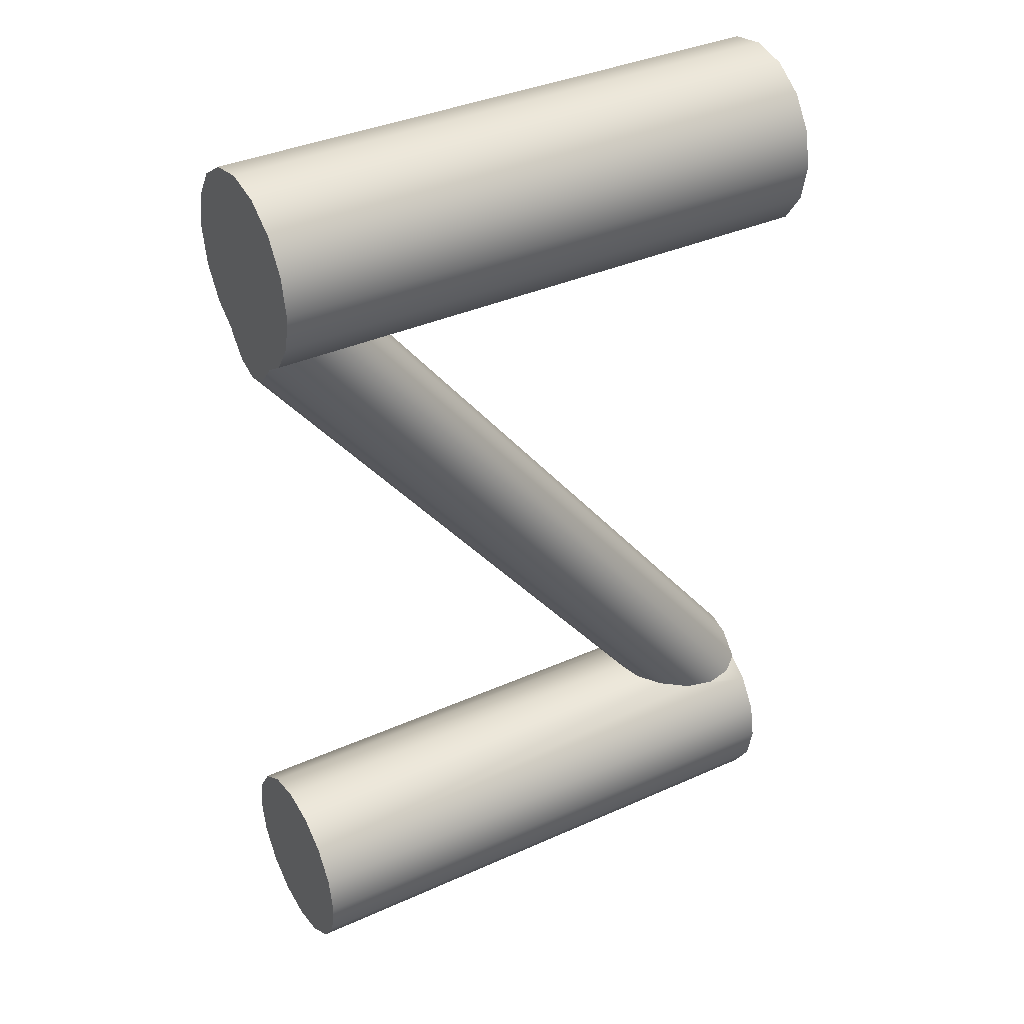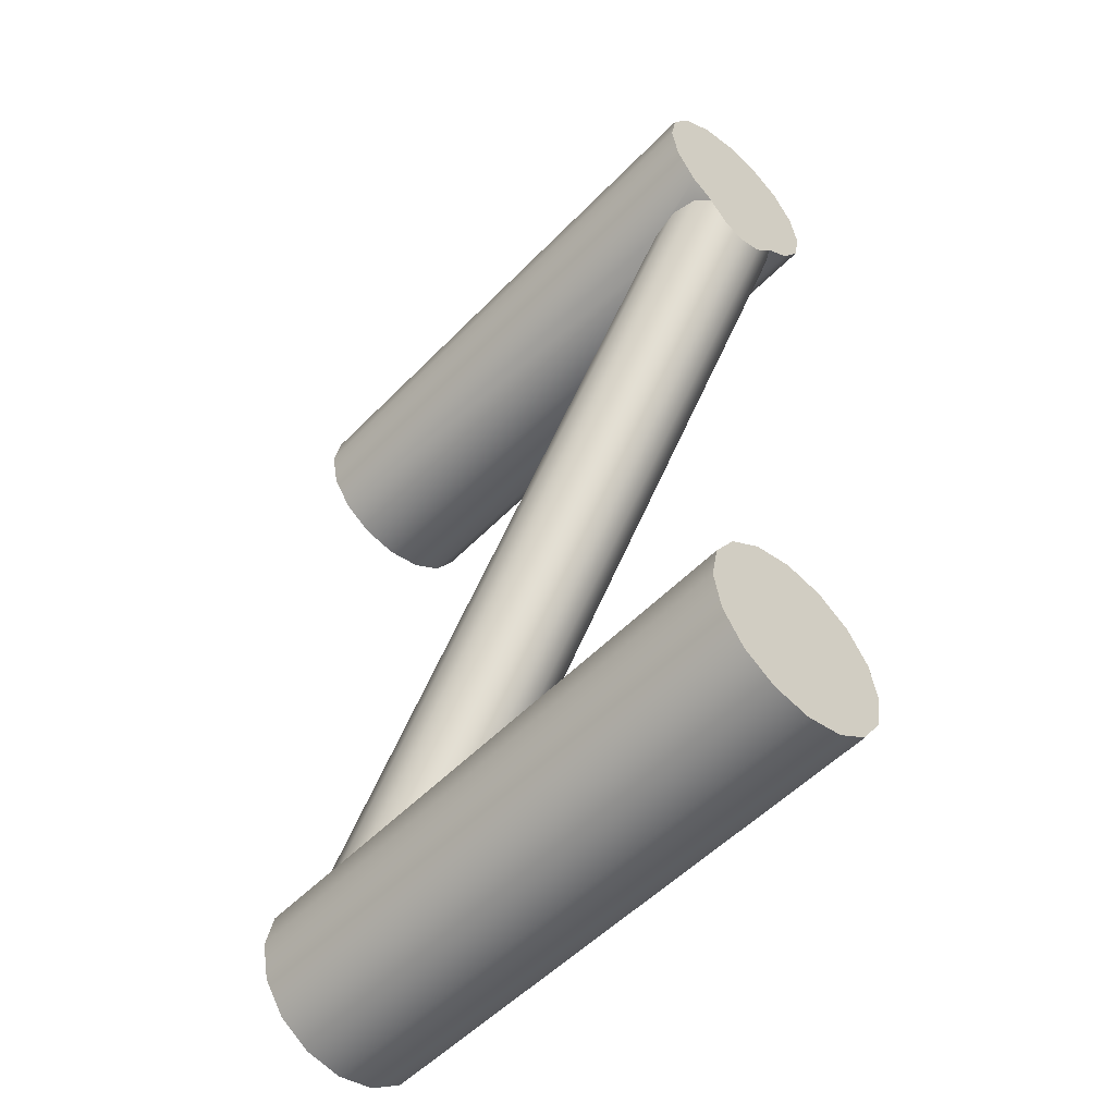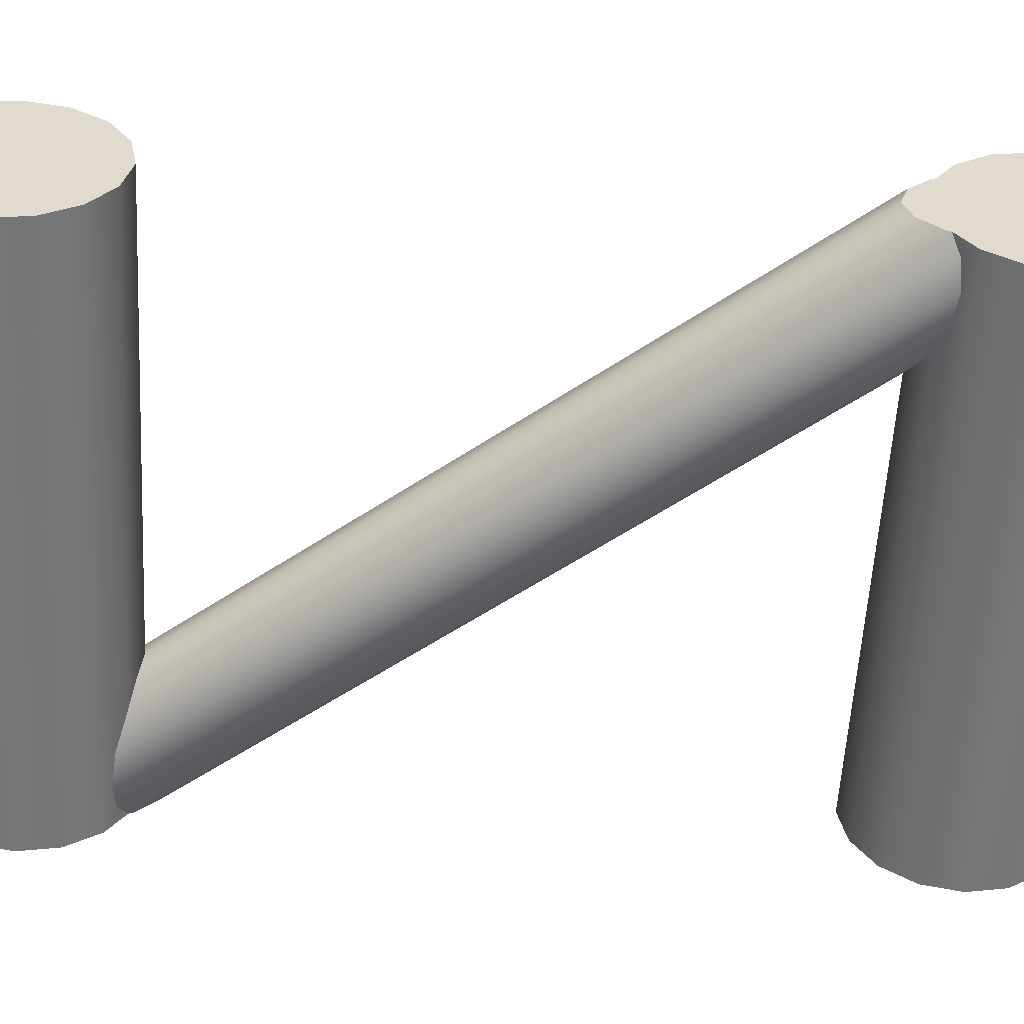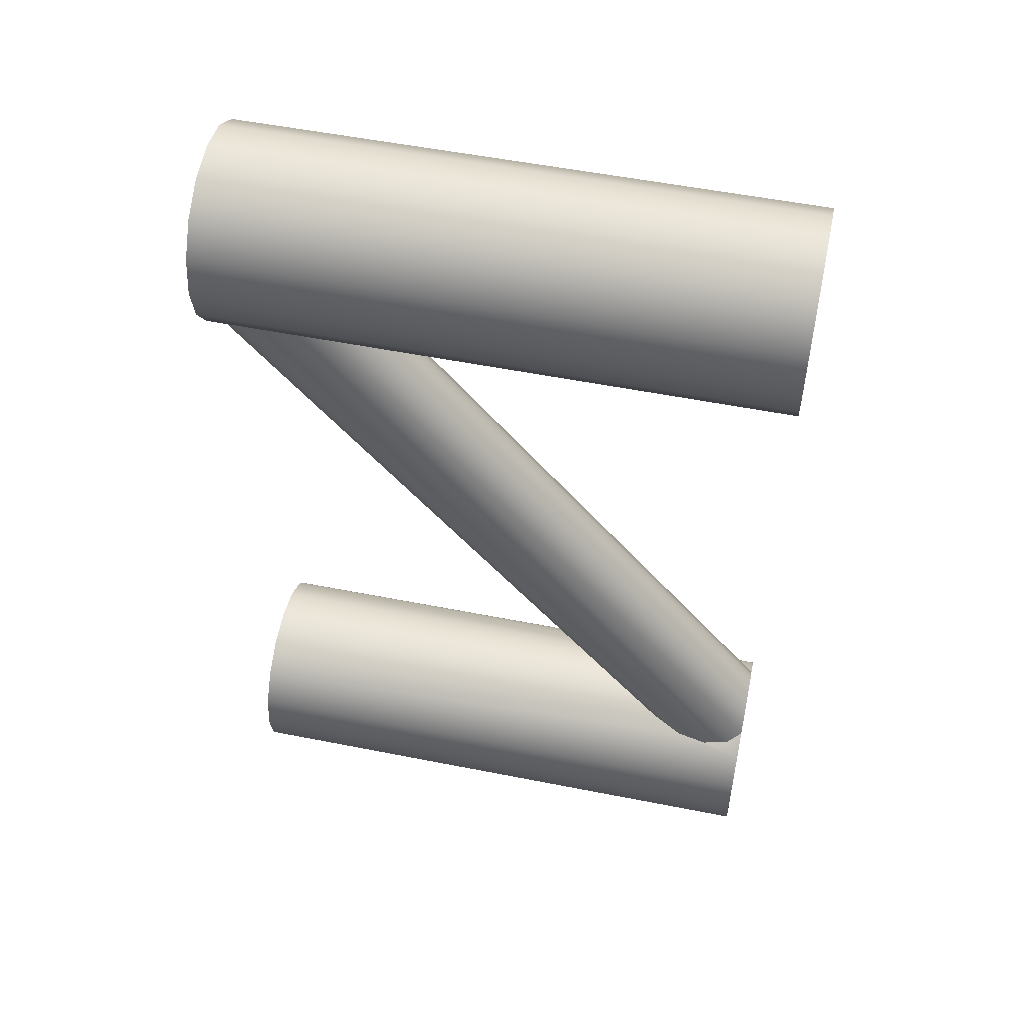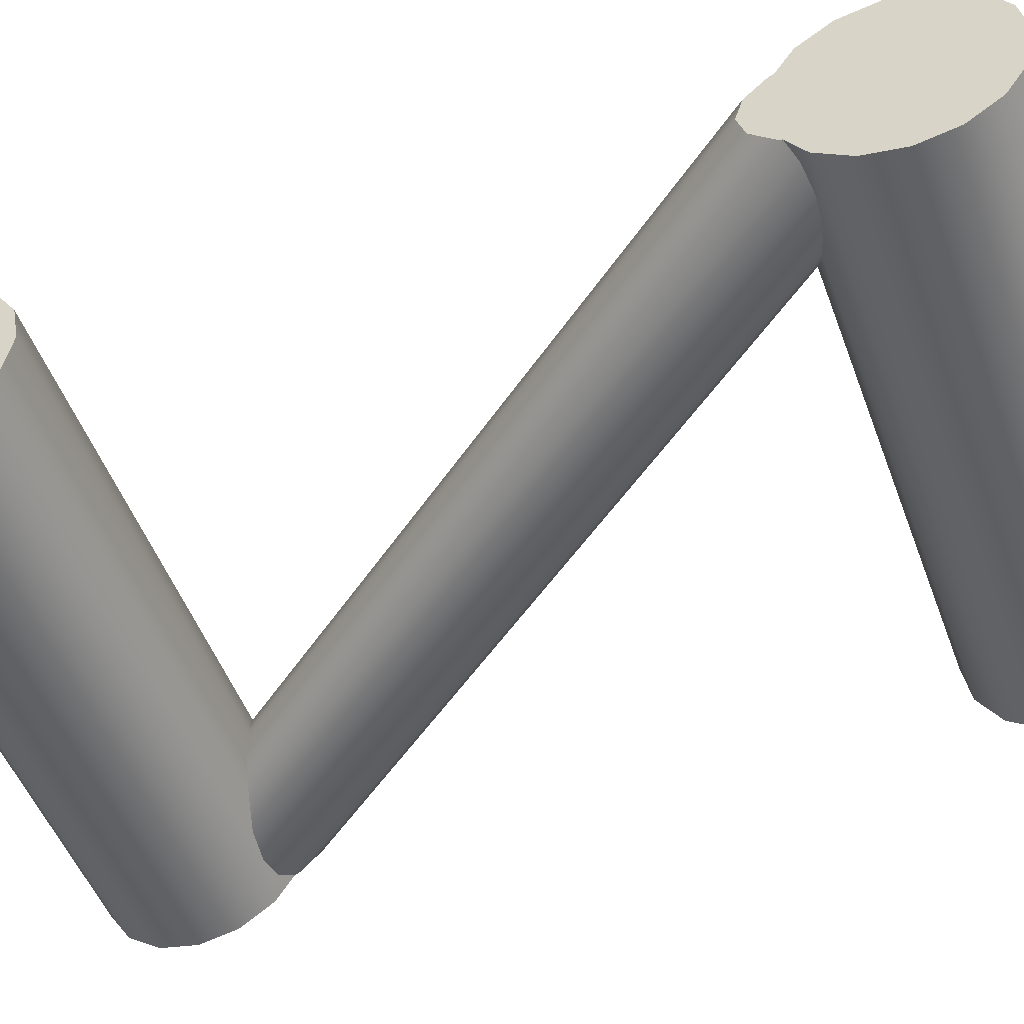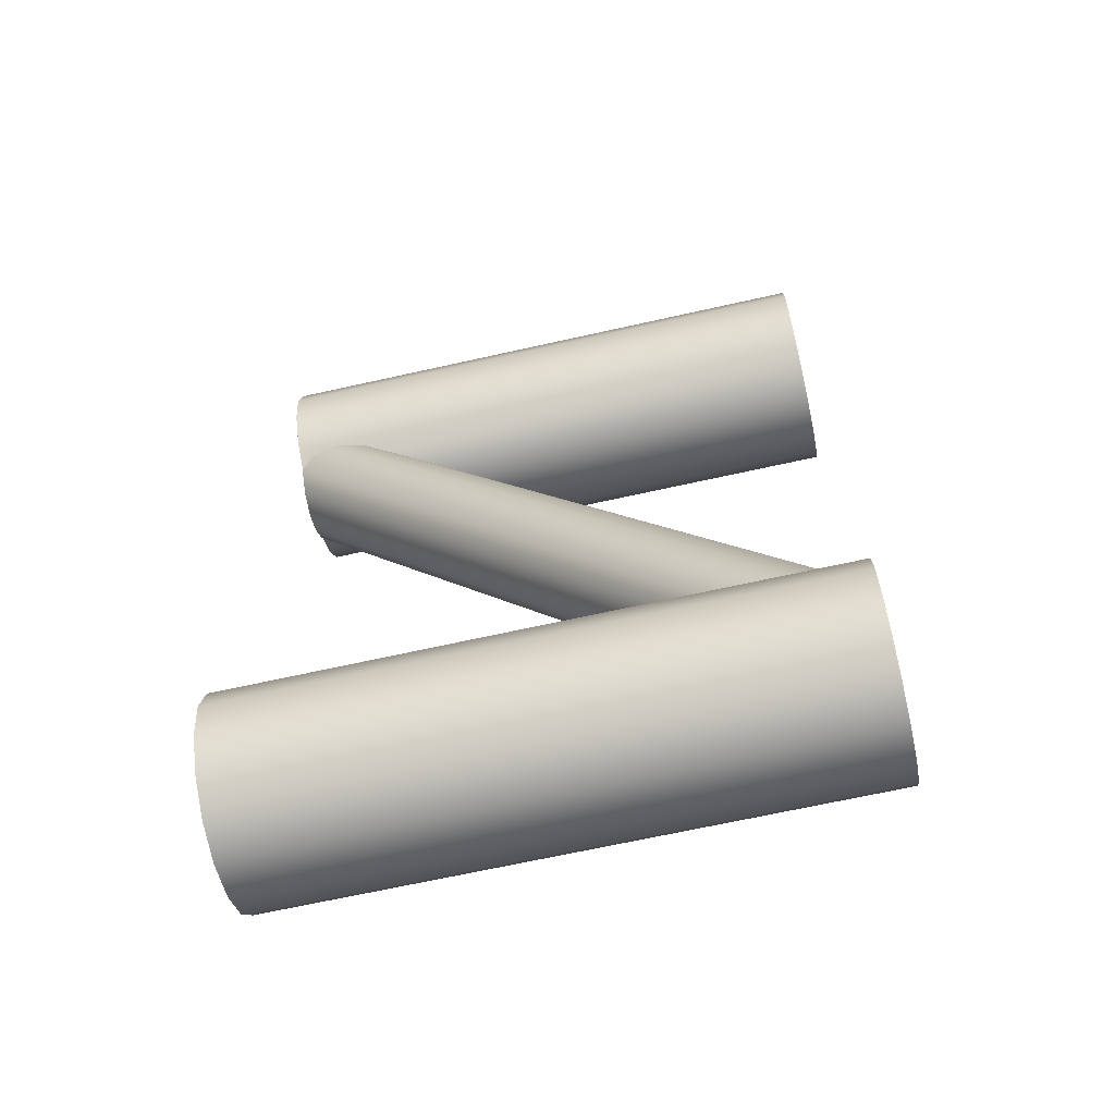
<metadata>
{"format":"obj","ext":"obj","renderer":"f3d","projection":"perspective","resolution":1024,"background":"white","views":[{"elev":37.0,"azim":-30.0,"up":"+Z"},{"elev":-52.9,"azim":-132.5,"up":"+Z"},{"elev":-56.9,"azim":-93.2,"up":"+Y"},{"elev":53.3,"azim":12.0,"up":"+Z"},{"elev":-49.9,"azim":-70.2,"up":"+Y"},{"elev":-66.7,"azim":12.7,"up":"+Z"}]}
</metadata>
<code>
o mini.002
v 0 0.08167 -0.3803
v 0.6847 0.1067 -0.4178
v 0.6847 0.08167 -0.3803
v 0 0.1067 -0.4178
v 0 -0.1067 -0.4178
v 0.6847 -0.08167 -0.3803
v 0.6847 -0.1067 -0.4178
v 0 -0.08167 -0.3803
v 0 -0.1155 -0.462
v 0.6847 -0.1155 -0.462
v 0.6665 -0.06479 -0.369
v 0.6351 -0.07013 -0.3726
v 0.6847 -0.05152 -0.3602
v 0.5613 -0.04959 -0.3589
v 0.5982 -0.06479 -0.369
v 0 -0.0442 -0.3553
v 0 -0.08167 -0.5437
v 0.6847 -0.1067 -0.5062
v 0.6847 -0.08167 -0.5437
v 0 -0.1067 -0.5062
v 0 -0.0442 -0.5687
v 0.6847 0 -0.5775
v 0 0 -0.5775
v 0.6847 -0.0442 -0.5687
v 0.5254 0 -0.3465
v 0.5364 -0.02684 -0.3518
v 0 0 -0.3465
v 0.6351 0.07013 -0.3726
v 0.6665 0.06479 -0.369
v 0.6847 0.05152 -0.3602
v 0.5982 0.06479 -0.369
v 0.5613 0.04959 -0.3589
v 0 0.0442 -0.3553
v 0 0.1067 -0.5062
v 0.6847 0.08167 -0.5437
v 0.6847 0.1067 -0.5062
v 0 0.08167 -0.5437
v 0.6847 0.0442 -0.5687
v 0 0.0442 -0.5687
v 0.6847 0.1155 -0.462
v 0 0.1155 -0.462
v 0.5364 0.02684 -0.3518
v 0 -0.1067 0.5062
v 0.6847 -0.08167 0.5437
v 0.6847 -0.1067 0.5062
v 0 -0.08167 0.5437
v 0 -0.1155 0.462
v 0.6847 -0.1155 0.462
v 0 -0.0442 0.5687
v 0.6847 -0.0442 0.5687
v 0 0.1155 0.462
v 0.6847 0.1067 0.4178
v 0.6847 0.1155 0.462
v 0 0.1067 0.4178
v 0.01828 -0.06479 0.369
v 0 -0.08167 0.3803
v 0.04961 -0.07013 0.3726
v 0 -0.05152 0.3602
v 0.6847 -0.08167 0.3803
v 0.1235 -0.04959 0.3589
v 0.08654 -0.06479 0.369
v 0.6847 -0.0442 0.3553
v 0 0.08167 0.5437
v 0.6847 0.1067 0.5062
v 0.6847 0.08167 0.5437
v 0 0.1067 0.5062
v 0.6847 -0.1067 0.4178
v 0 -0.1067 0.4178
v 0.1483 0.02684 0.3518
v 0.6847 0.0442 0.3553
v 0.1235 0.04959 0.3589
v 0.1593 0 0.3465
v 0.6847 0 0.3465
v 0.6847 0 0.5775
v 0 0.0442 0.5687
v 0.6847 0.0442 0.5687
v 0 0 0.5775
v 0.6847 0.08167 0.3803
v 0 0.08167 0.3803
v 0.1483 -0.02684 0.3518
v 0.04961 0.07013 0.3726
v 0.01828 0.06479 0.369
v 0 0.05152 0.3602
v 0.08654 0.06479 0.369
v 0.6847 0.02684 -0.3309
v 0.6847 0 -0.3222
v 0.6847 -0.02684 -0.3309
v 0 0 0.3222
v 0.6847 -0.04959 -0.3555
v 0 0.04959 0.3555
v 0 -0.04959 0.3555
v 0 0.02684 0.3309
v 0 -0.02684 0.3309
v 0.6847 0.04959 -0.3555
f 69 72 85
f 86 85 72
f 87 72 80
f 28 82 81
f 88 25 26
f 82 28 31
f 80 89 87
f 82 31 32
f 82 32 90
f 72 87 86
f 11 89 60
f 60 61 11
f 91 26 14
f 92 90 42
f 88 92 42
f 42 25 88
f 29 81 84
f 81 29 28
f 89 80 60
f 26 93 88
f 61 57 11
f 12 11 57
f 14 15 55
f 91 14 55
f 32 42 90
f 26 91 93
f 57 55 12
f 71 69 94
f 71 94 29
f 29 84 71
f 15 12 55
f 85 94 69
f 85 86 87
f 85 87 94
f 89 94 87
f 94 89 30
f 13 30 89
f 58 83 91
f 90 91 83
f 93 91 90
f 93 90 92
f 88 93 92
f 1 3 2
f 2 4 1
f 5 7 6
f 6 8 5
f 9 10 7
f 7 5 9
f 11 12 6
f 6 13 11
f 8 15 14
f 6 12 15
f 15 8 6
f 14 16 8
f 17 19 18
f 18 20 17
f 21 23 22
f 22 24 21
f 16 26 25
f 16 14 26
f 25 27 16
f 20 18 10
f 10 9 20
f 3 28 29
f 29 30 3
f 31 28 3
f 3 1 31
f 32 31 1
f 1 33 32
f 34 36 35
f 35 37 34
f 23 39 38
f 38 22 23
f 4 2 40
f 40 41 4
f 17 21 24
f 24 19 17
f 42 32 33
f 25 42 33
f 33 27 25
f 41 40 36
f 36 34 41
f 39 37 35
f 35 38 39
f 43 45 44
f 44 46 43
f 47 48 45
f 45 43 47
f 44 50 49
f 49 46 44
f 51 53 52
f 52 54 51
f 55 57 56
f 56 58 55
f 59 61 60
f 56 57 61
f 61 59 56
f 60 62 59
f 63 65 64
f 64 66 63
f 56 59 67
f 67 68 56
f 69 71 70
f 72 69 70
f 70 73 72
f 74 76 75
f 75 77 74
f 68 67 48
f 48 47 68
f 54 52 78
f 78 79 54
f 62 80 72
f 62 60 80
f 72 73 62
f 66 64 53
f 53 51 66
f 50 74 77
f 77 49 50
f 76 65 63
f 63 75 76
f 79 81 82
f 82 83 79
f 84 81 79
f 79 78 84
f 71 84 78
f 78 70 71
f 90 83 82
f 11 13 89
f 55 58 91
f 94 30 29
f 2 3 30
f 40 2 30
f 36 40 30
f 13 6 7
f 30 13 36
f 13 7 10
f 18 36 13
f 13 10 18
f 35 36 18
f 35 18 19
f 38 35 19
f 38 19 24
f 24 22 38
f 76 74 50
f 65 76 50
f 65 50 44
f 64 65 44
f 64 44 45
f 53 64 45
f 53 45 48
f 52 53 48
f 52 48 67
f 78 52 67
f 78 67 59
f 70 78 59
f 70 59 62
f 62 73 70
f 49 77 75
f 46 49 75
f 46 75 63
f 43 46 63
f 43 63 66
f 58 47 43
f 43 66 58
f 58 68 47
f 83 58 66
f 58 56 68
f 66 51 83
f 51 54 83
f 54 79 83
f 16 27 33
f 8 16 33
f 8 33 1
f 5 8 1
f 5 1 4
f 9 5 4
f 9 4 41
f 20 9 41
f 20 41 34
f 17 20 34
f 17 34 37
f 21 17 37
f 21 37 39
f 39 23 21

</code>
